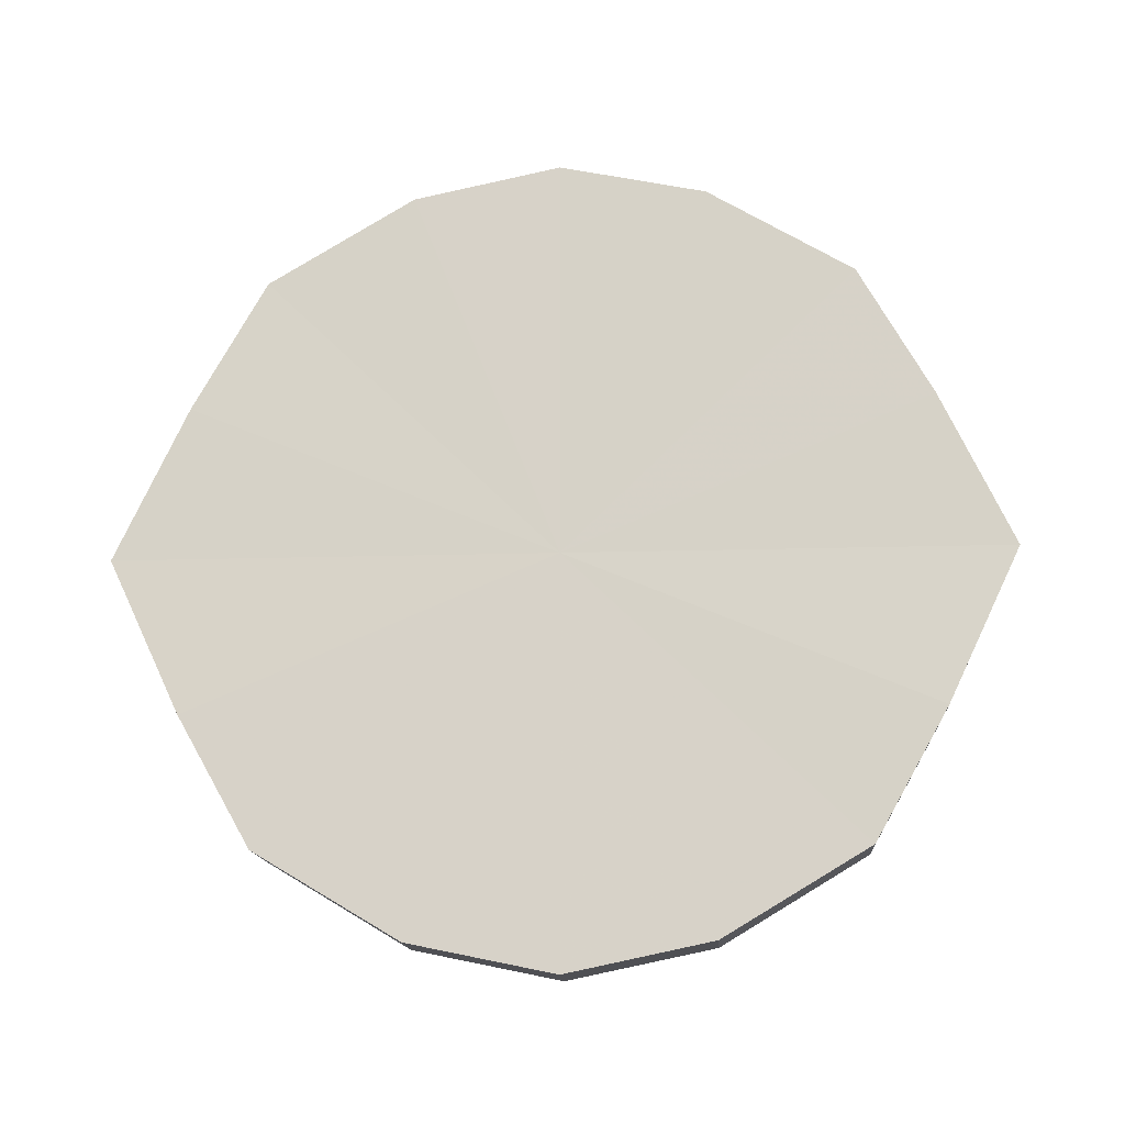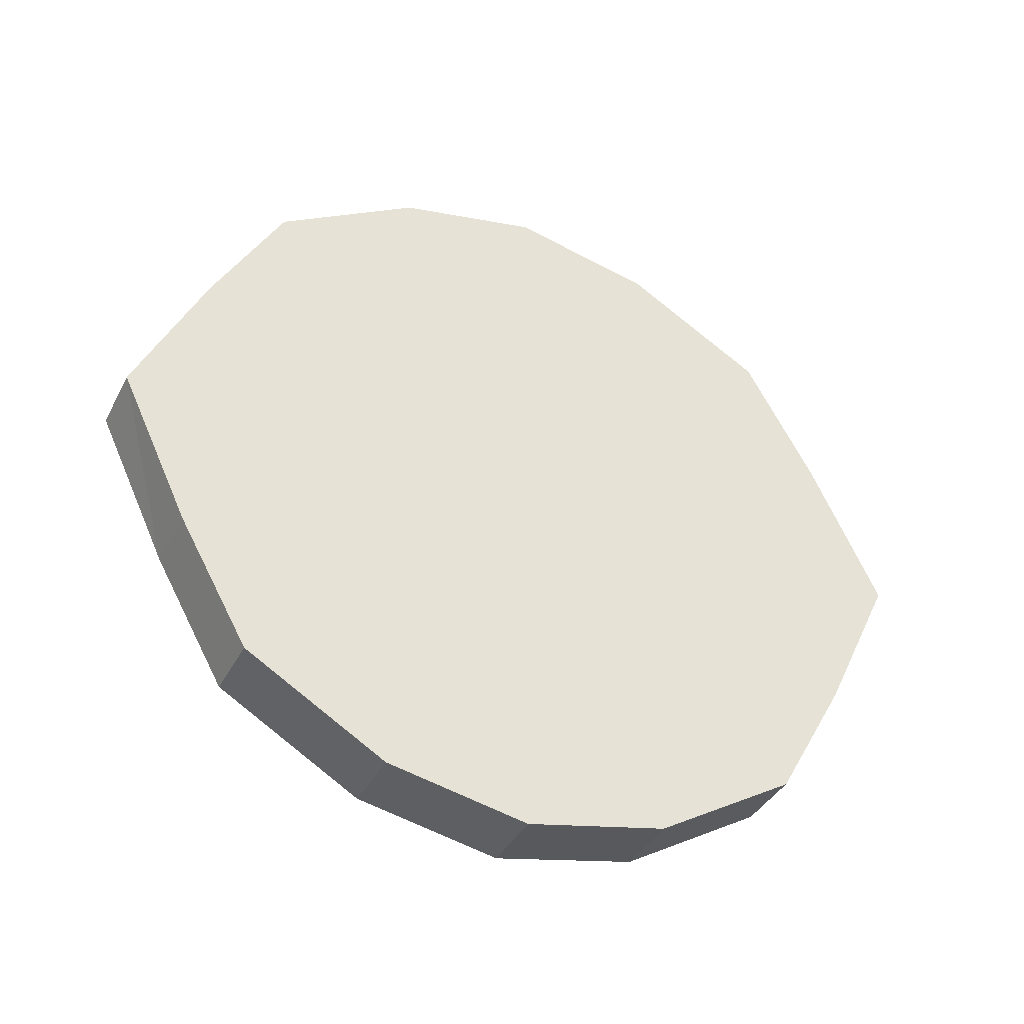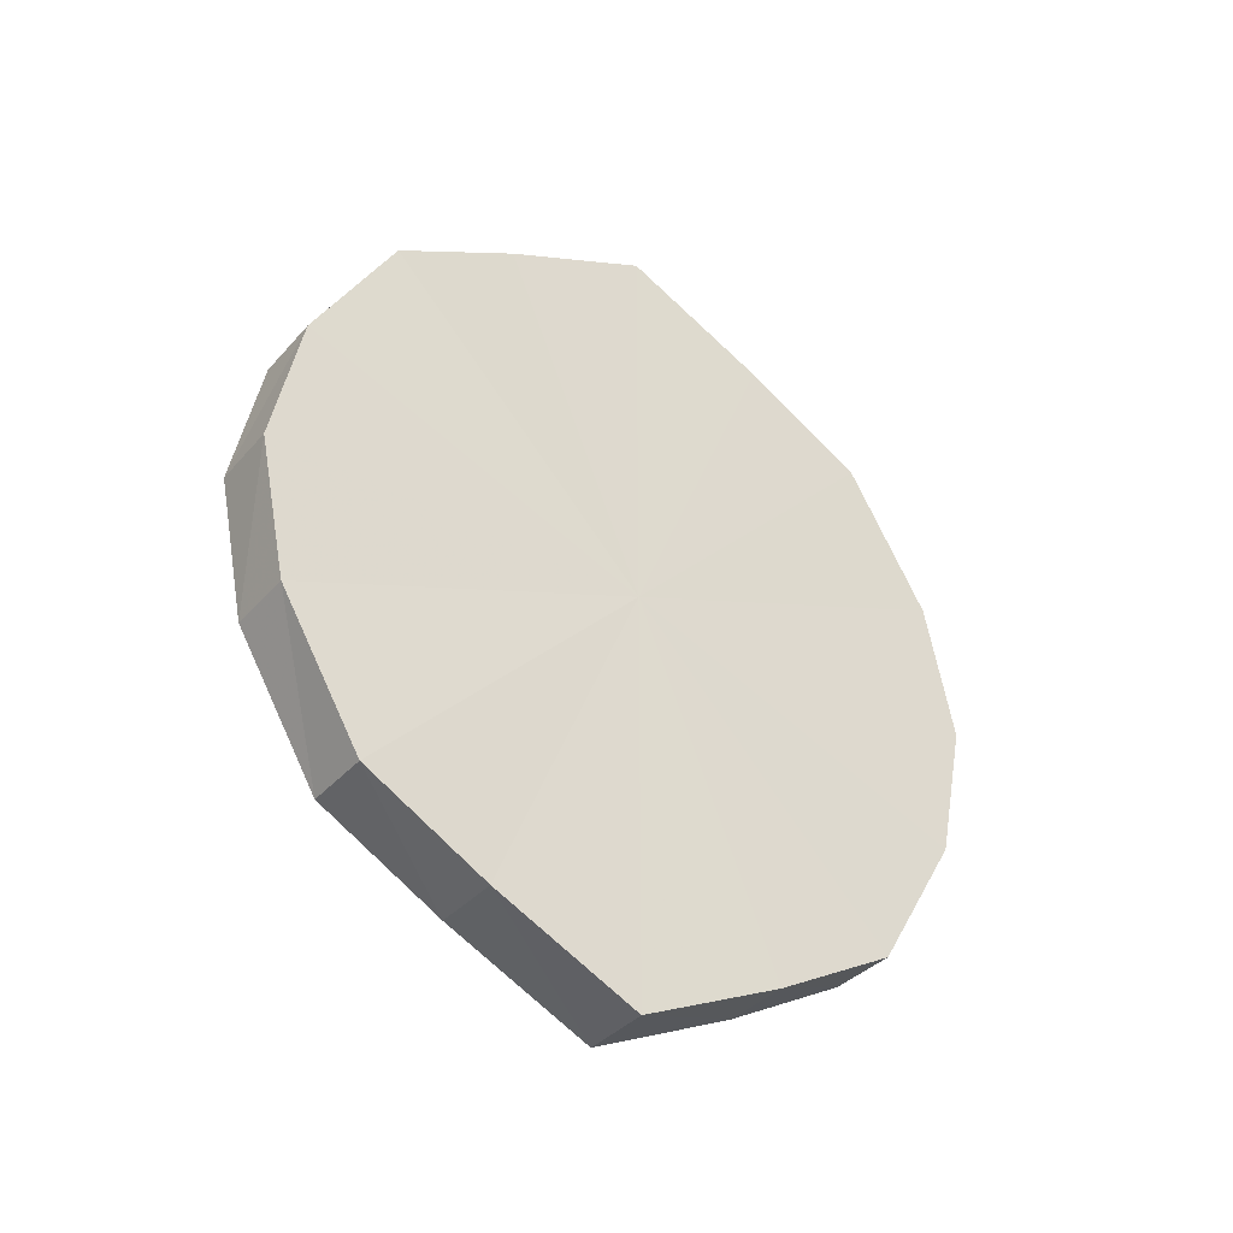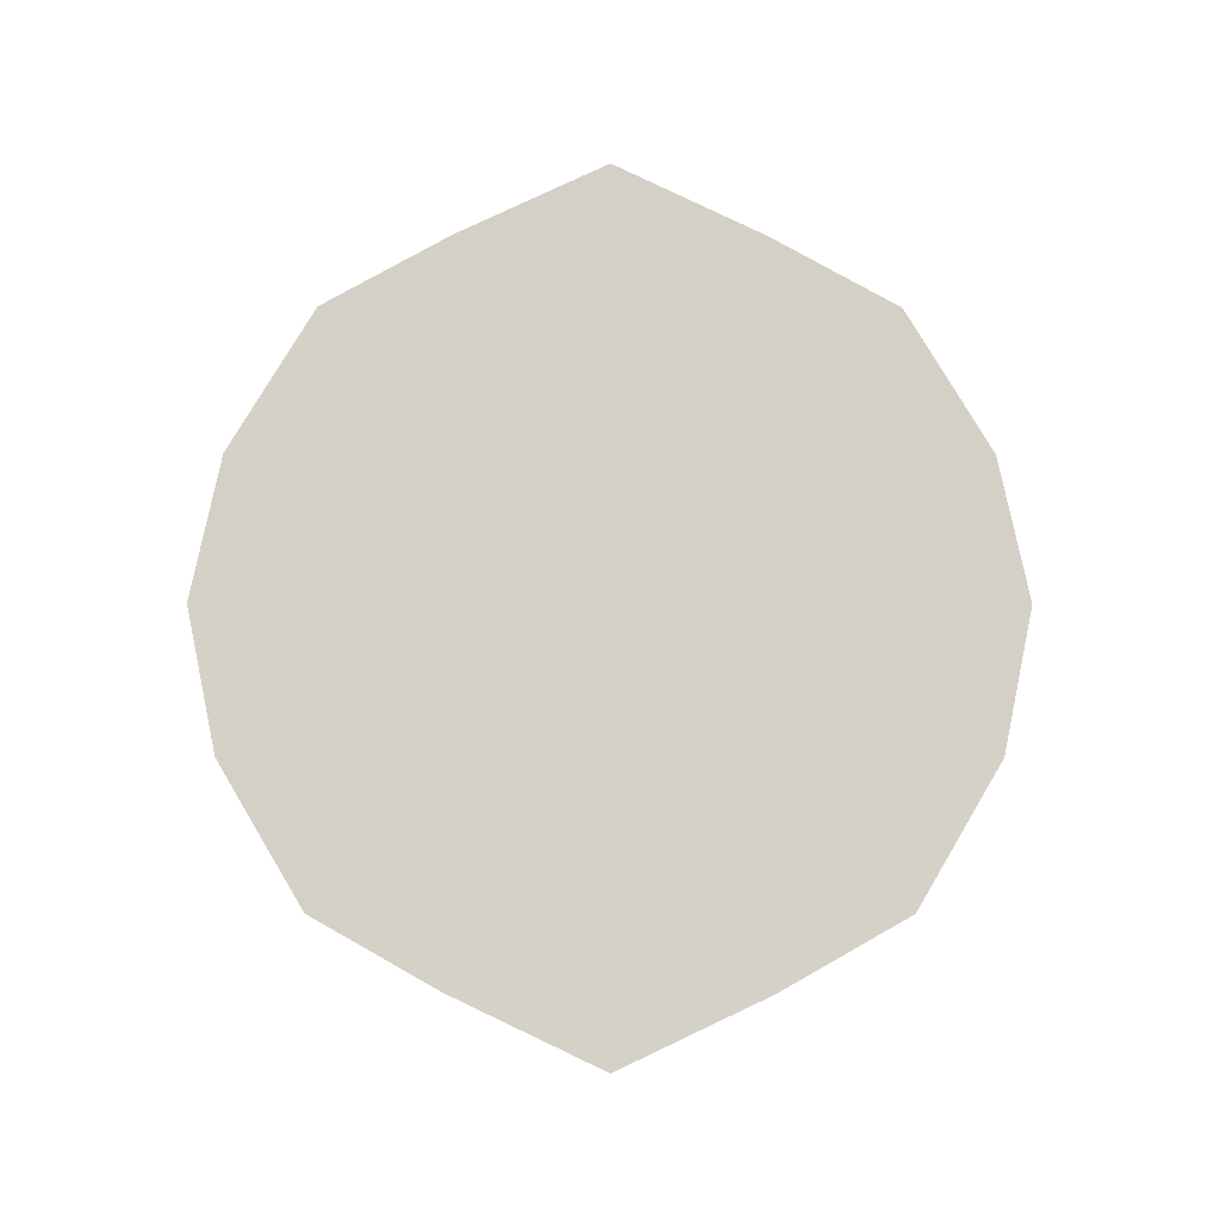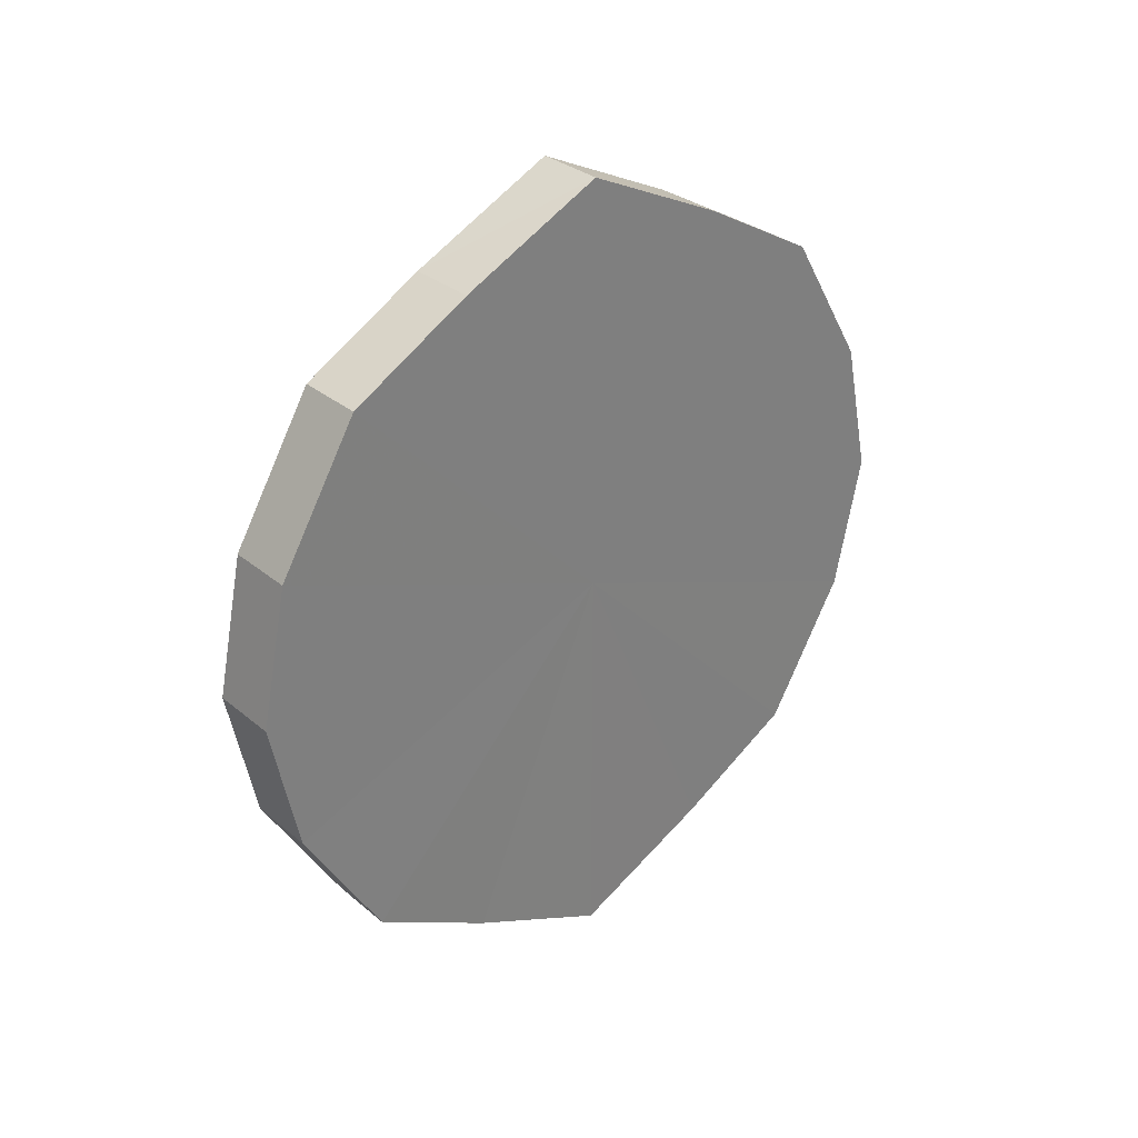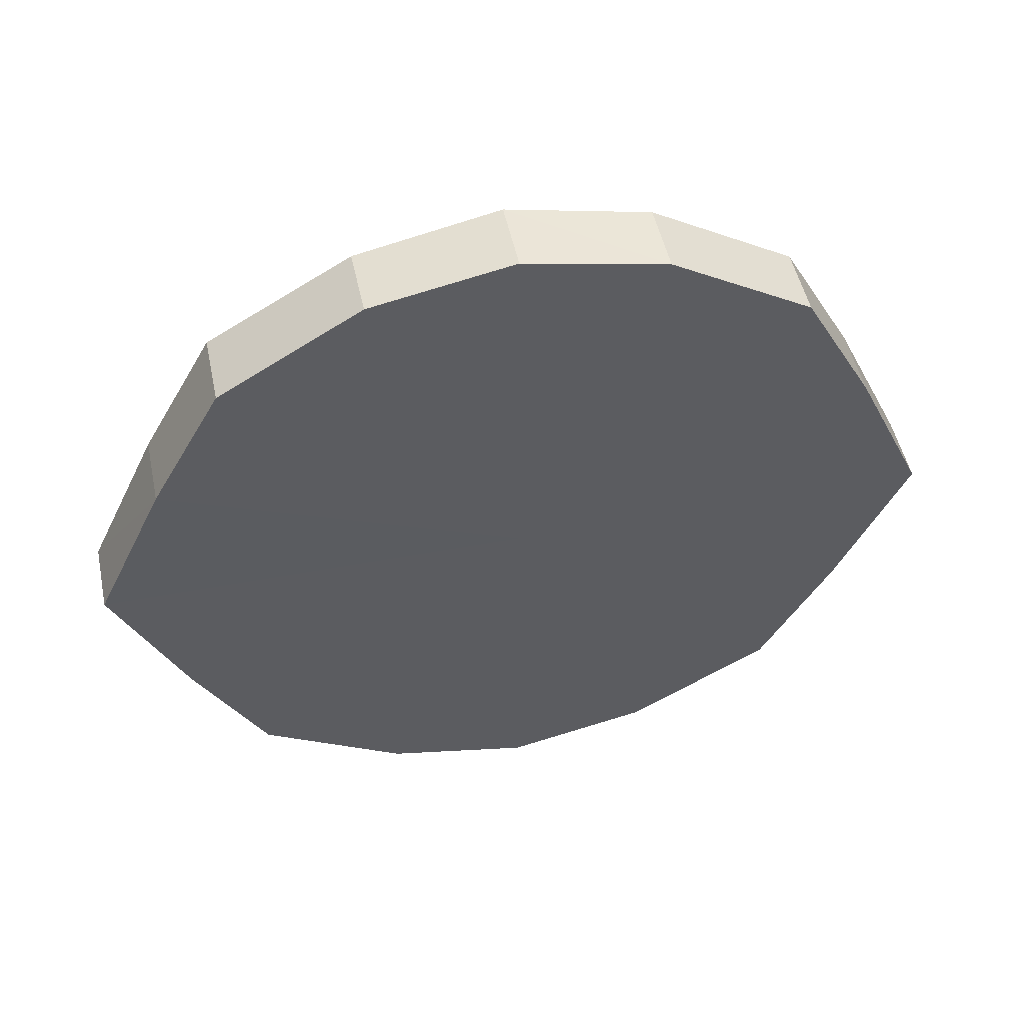
<metadata>
{"format":"obj","ext":"obj","renderer":"f3d","projection":"perspective","resolution":1024,"background":"white","views":[{"elev":-15.0,"azim":93.9,"up":"+Z"},{"elev":-38.3,"azim":-114.8,"up":"+Z"},{"elev":-36.7,"azim":-125.7,"up":"+Y"},{"elev":-9.9,"azim":-90.7,"up":"+Y"},{"elev":31.2,"azim":49.3,"up":"+Y"},{"elev":50.4,"azim":78.2,"up":"+Z"}]}
</metadata>
<code>
o 15177
v 2202 1862 7.517
v 2202 1862 7.538
v 2202 1862 7.517
v 2202 1862 7.556
v 2202 1862 7.538
v 2202 1862 7.496
v 2202 1862 7.496
v 2202 1862 7.568
v 2202 1862 7.556
v 2202 1862 7.478
v 2202 1862 7.478
v 2202 1862 7.572
v 2202 1862 7.568
v 2202 1862 7.466
v 2202 1862 7.466
v 2202 1862 7.568
v 2202 1862 7.572
v 2202 1862 7.462
v 2202 1862 7.462
v 2202 1862 7.556
v 2202 1862 7.568
v 2202 1862 7.466
v 2202 1862 7.466
v 2202 1862 7.538
v 2202 1862 7.556
v 2202 1862 7.478
v 2202 1862 7.478
v 2202 1862 7.517
v 2202 1862 7.538
v 2202 1862 7.496
v 2202 1862 7.496
v 2202 1862 7.517
v 2202 1862 7.517
v 2202 1862 7.538
v 2202 1862 7.538
v 2202 1862 7.556
v 2202 1862 7.556
v 2202 1862 7.496
v 2202 1862 7.517
v 2202 1862 7.478
v 2202 1862 7.496
v 2202 1862 7.568
v 2202 1862 7.568
v 2202 1862 7.466
v 2202 1862 7.478
v 2202 1862 7.462
v 2202 1862 7.466
v 2202 1862 7.572
v 2202 1862 7.572
v 2202 1862 7.466
v 2202 1862 7.462
v 2202 1862 7.478
v 2202 1862 7.466
v 2202 1862 7.568
v 2202 1862 7.568
v 2202 1862 7.496
v 2202 1862 7.478
v 2202 1862 7.517
v 2202 1862 7.496
v 2202 1862 7.556
v 2202 1862 7.556
v 2202 1862 7.538
v 2202 1862 7.517
v 2202 1862 7.538
v 2202 1862 7.517
v 2202 1862 7.538
v 2202 1862 7.517
v 2202 1862 7.556
v 2202 1862 7.496
v 2202 1862 7.568
v 2202 1862 7.478
v 2202 1862 7.572
v 2202 1862 7.466
v 2202 1862 7.568
v 2202 1862 7.462
v 2202 1862 7.556
v 2202 1862 7.466
v 2202 1862 7.538
v 2202 1862 7.478
v 2202 1862 7.517
v 2202 1862 7.496
v 2202 1862 7.517
v 2202 1862 7.517
v 2202 1862 7.538
v 2202 1862 7.496
v 2202 1862 7.556
v 2202 1862 7.478
v 2202 1862 7.568
v 2202 1862 7.466
v 2202 1862 7.572
v 2202 1862 7.462
v 2202 1862 7.568
v 2202 1862 7.466
v 2202 1862 7.556
v 2202 1862 7.478
v 2202 1862 7.538
v 2202 1862 7.496
v 2202 1862 7.517
f 1 2 3
f 2 4 5
f 6 1 7
f 4 8 9
f 10 6 11
f 8 12 13
f 14 10 15
f 12 16 17
f 18 14 19
f 16 20 21
f 22 18 23
f 20 24 25
f 26 22 27
f 24 28 29
f 30 26 31
f 28 30 32
f 33 34 35
f 35 36 37
f 38 39 33
f 40 41 38
f 37 42 43
f 44 45 40
f 46 47 44
f 43 48 49
f 50 51 46
f 52 53 50
f 49 54 55
f 56 57 52
f 58 59 56
f 55 60 61
f 62 63 58
f 61 64 62
f 65 66 67
f 65 68 66
f 65 67 69
f 65 70 68
f 65 69 71
f 65 72 70
f 65 71 73
f 65 74 72
f 65 73 75
f 65 76 74
f 65 75 77
f 65 78 76
f 65 77 79
f 65 80 78
f 65 79 81
f 65 81 80
f 82 83 84
f 82 85 83
f 82 84 86
f 82 87 85
f 82 86 88
f 82 89 87
f 82 88 90
f 82 91 89
f 82 90 92
f 82 93 91
f 82 92 94
f 82 95 93
f 82 94 96
f 82 97 95
f 82 96 98
f 82 98 97

</code>
